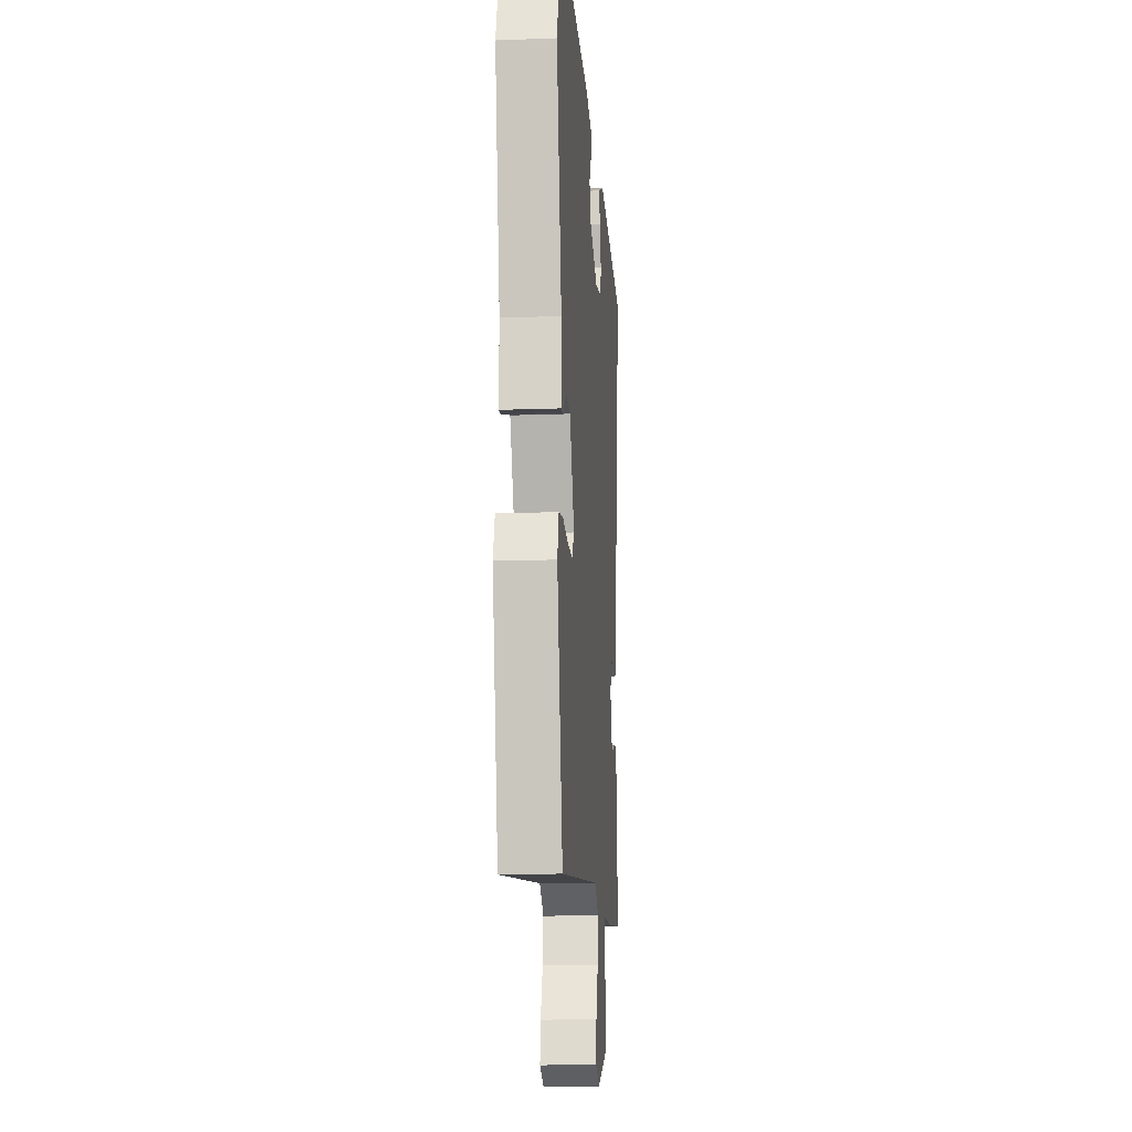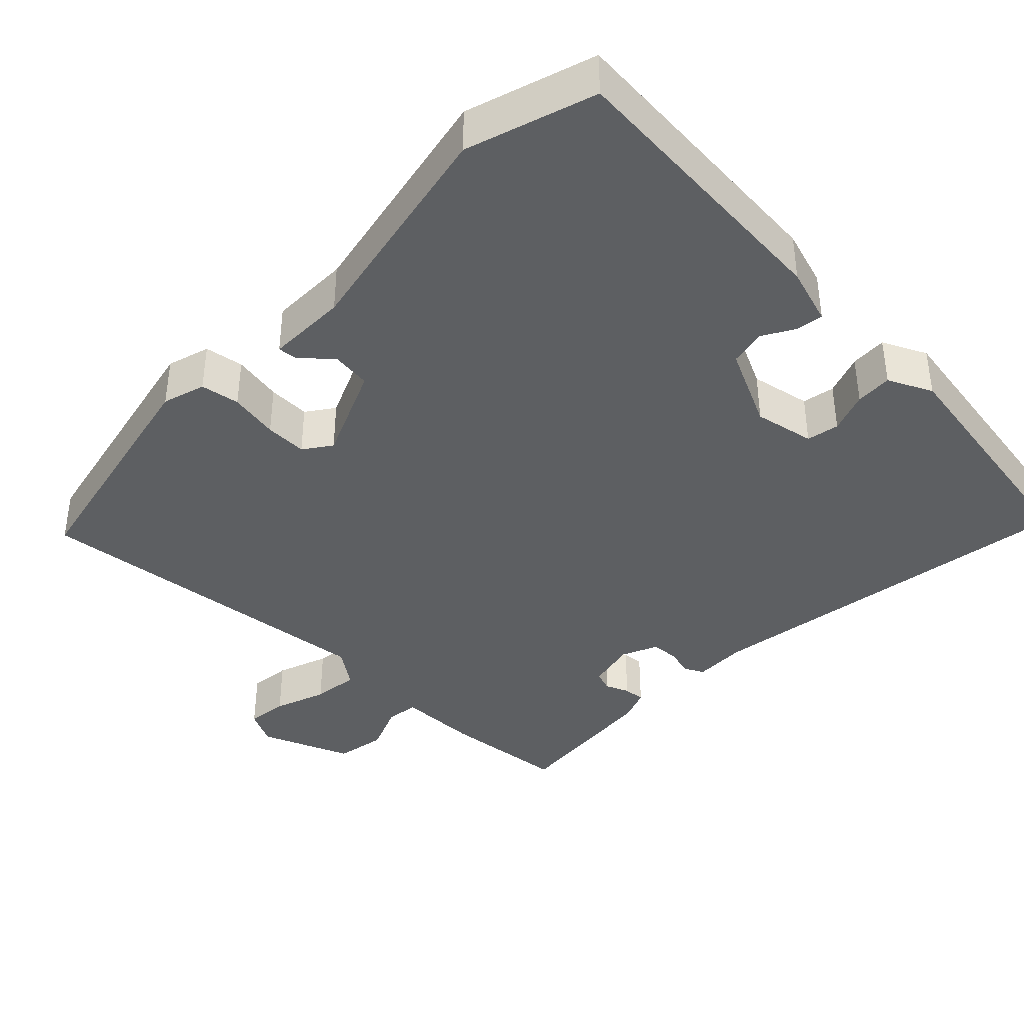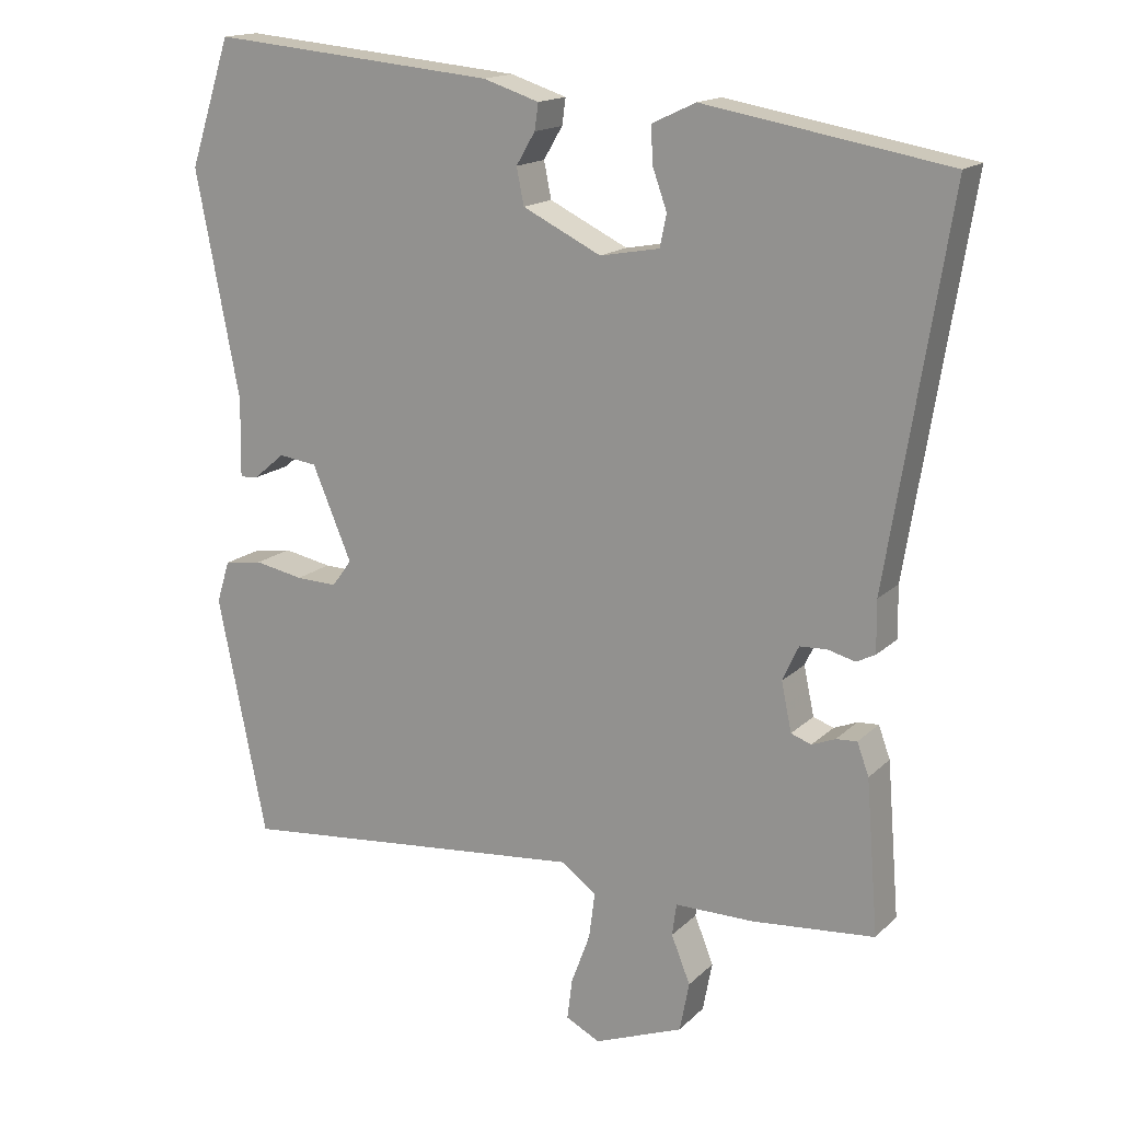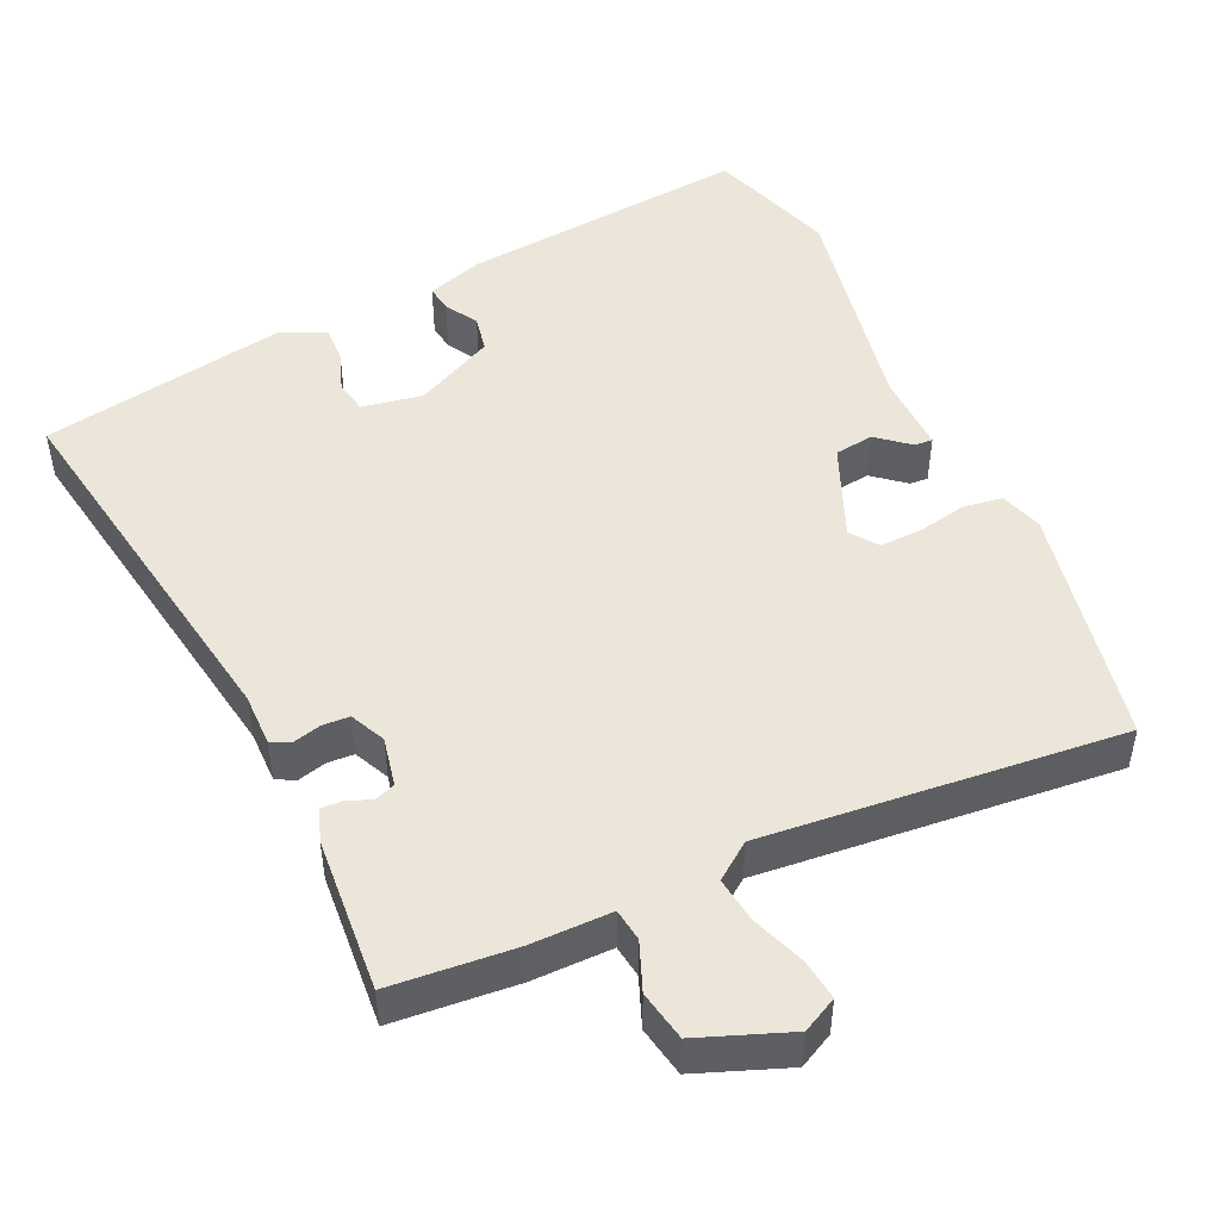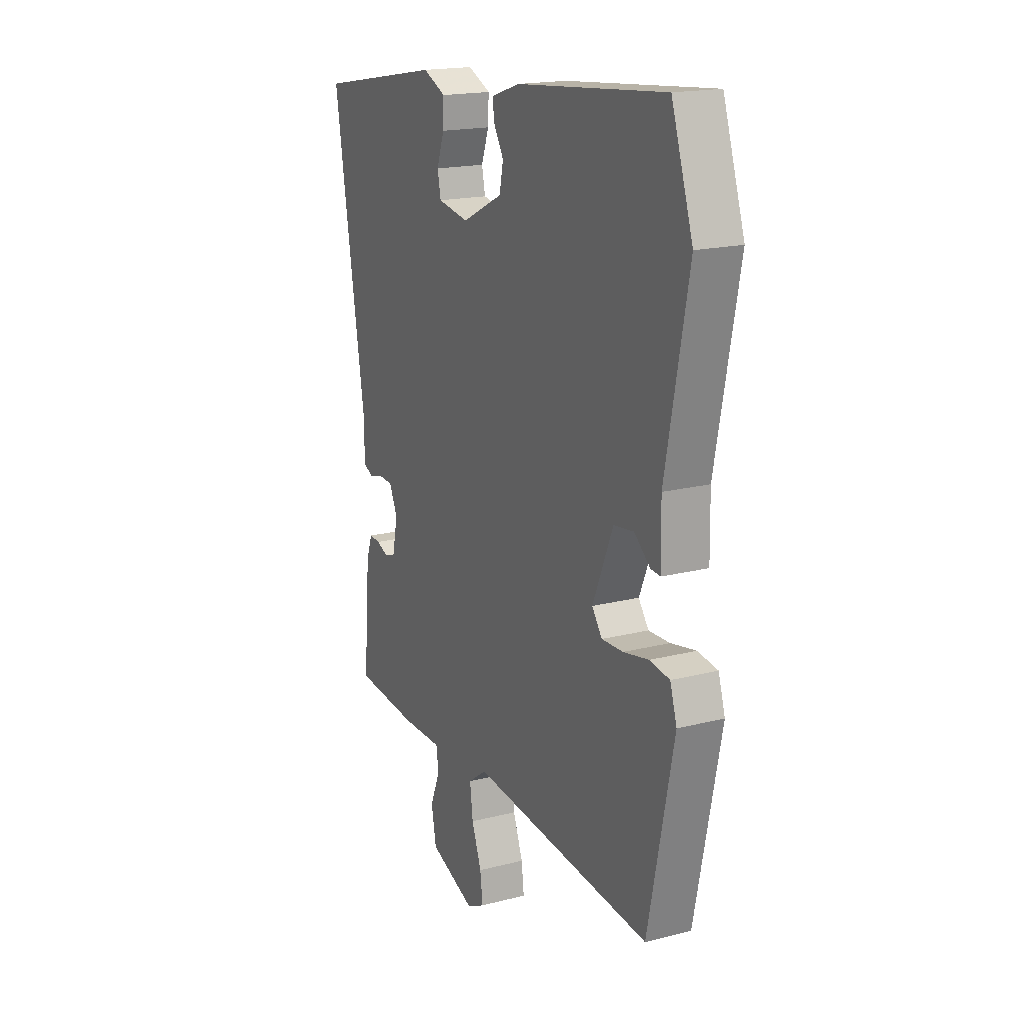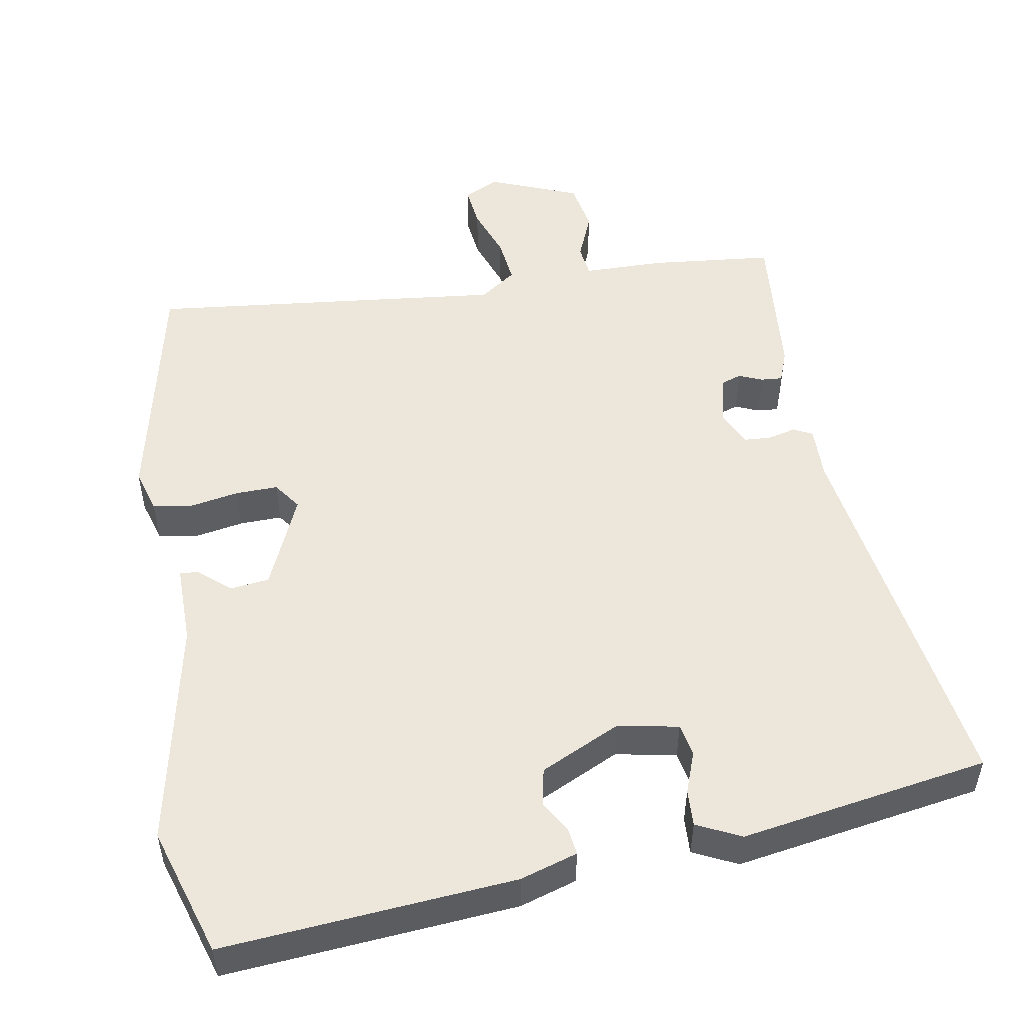
<metadata>
{"format":"obj","ext":"obj","renderer":"f3d","projection":"perspective","resolution":1024,"background":"white","views":[{"elev":-13.8,"azim":-85.2,"up":"+Z"},{"elev":-39.7,"azim":-43.6,"up":"+Y"},{"elev":16.0,"azim":28.9,"up":"+Z"},{"elev":48.2,"azim":155.1,"up":"+Y"},{"elev":18.1,"azim":-116.5,"up":"+Z"},{"elev":51.2,"azim":-9.2,"up":"+Y"}]}
</metadata>
<code>
v 0.547 0.07 0.468
v 0.463 0.07 -0.052
v 0.464 0.07 -0.123
v 0.438 0.07 -0.136
v 0.4 0.07 -0.126
v 0.363 0.07 -0.128
v 0.341 0.07 -0.176
v 0.355 0.07 -0.243
v 0.383 0.07 -0.253
v 0.415 0.07 -0.24
v 0.444 0.07 -0.238
v 0.46 0.07 -0.282
v 0.477 0.07 -0.492
v 0.309 0.07 -0.507
v 0.2 0.07 -0.507
v 0.194 0.07 -0.551
v 0.22 0.07 -0.616
v 0.207 0.07 -0.684
v 0.085 0.07 -0.731
v 0.038 0.07 -0.707
v 0.045 0.07 -0.651
v 0.071 0.07 -0.581
v 0.079 0.07 -0.518
v 0.03 0.07 -0.482
v -0.453 0.07 -0.529
v -0.52 0.07 -0.199
v -0.502 0.07 -0.141
v -0.449 0.07 -0.133
v -0.382 0.07 -0.146
v -0.325 0.07 -0.148
v -0.298 0.07 -0.111
v -0.352 0.07 0.017
v -0.405 0.07 0.024
v -0.448 0.07 -0.012
v -0.473 0.07 -0.014
v -0.471 0.07 0.095
v -0.531 0.07 0.405
v -0.474 0.07 0.579
v -0.081 0.07 0.542
v -0.004 0.07 0.517
v -0.009 0.07 0.481
v -0.035 0.07 0.437
v -0.025 0.07 0.387
v 0.083 0.07 0.334
v 0.165 0.07 0.349
v 0.174 0.07 0.393
v 0.154 0.07 0.449
v 0.152 0.07 0.499
v 0.212 0.07 0.527
v 0.547 0 0.468
v 0.463 0 -0.052
v 0.464 0 -0.123
v 0.438 0 -0.136
v 0.4 0 -0.126
v 0.363 0 -0.128
v 0.341 0 -0.176
v 0.355 0 -0.243
v 0.383 0 -0.253
v 0.415 0 -0.24
v 0.444 0 -0.238
v 0.46 0 -0.282
v 0.477 0 -0.492
v 0.309 0 -0.507
v 0.2 0 -0.507
v 0.194 0 -0.551
v 0.22 0 -0.616
v 0.207 0 -0.684
v 0.085 0 -0.731
v 0.038 0 -0.707
v 0.045 0 -0.651
v 0.071 0 -0.581
v 0.079 0 -0.518
v 0.03 0 -0.482
v -0.453 0 -0.529
v -0.52 0 -0.199
v -0.502 0 -0.141
v -0.449 0 -0.133
v -0.382 0 -0.146
v -0.325 0 -0.148
v -0.298 0 -0.111
v -0.352 0 0.017
v -0.405 0 0.024
v -0.448 0 -0.012
v -0.473 0 -0.014
v -0.471 0 0.095
v -0.531 0 0.405
v -0.474 0 0.579
v -0.081 0 0.542
v -0.004 0 0.517
v -0.009 0 0.481
v -0.035 0 0.437
v -0.025 0 0.387
v 0.083 0 0.334
v 0.165 0 0.349
v 0.174 0 0.393
v 0.154 0 0.449
v 0.152 0 0.499
v 0.212 0 0.527
f 46 47 48 49
f 45 46 49 1
f 39 40 41 42
f 39 42 43
f 36 37 38 39
f 36 39 43
f 33 34 35 36
f 32 33 36 43
f 31 32 43 44
f 26 27 28 29
f 24 25 26 29
f 24 29 30
f 23 24 30 31
f 19 20 21 22
f 19 22 23
f 16 17 18 19
f 15 16 19 23
f 12 13 14 15
f 9 10 11 12
f 8 9 12 15
f 7 8 15 23
f 2 3 4 5
f 45 1 2 5
f 45 5 6
f 23 31 44 45
f 6 7 23 45
f 98 97 96 95
f 50 98 95 94
f 91 90 89 88
f 92 91 88
f 88 87 86 85
f 92 88 85
f 85 84 83 82
f 92 85 82 81
f 93 92 81 80
f 78 77 76 75
f 78 75 74 73
f 79 78 73
f 80 79 73 72
f 71 70 69 68
f 72 71 68
f 68 67 66 65
f 72 68 65 64
f 64 63 62 61
f 61 60 59 58
f 64 61 58 57
f 72 64 57 56
f 54 53 52 51
f 54 51 50 94
f 55 54 94
f 94 93 80 72
f 94 72 56 55
f 1 50 51 2
f 2 51 52 3
f 3 52 53 4
f 4 53 54 5
f 5 54 55 6
f 6 55 56 7
f 7 56 57 8
f 8 57 58 9
f 9 58 59 10
f 10 59 60 11
f 11 60 61 12
f 12 61 62 13
f 13 62 63 14
f 14 63 64 15
f 15 64 65 16
f 16 65 66 17
f 17 66 67 18
f 18 67 68 19
f 19 68 69 20
f 20 69 70 21
f 21 70 71 22
f 22 71 72 23
f 23 72 73 24
f 24 73 74 25
f 25 74 75 26
f 26 75 76 27
f 27 76 77 28
f 28 77 78 29
f 29 78 79 30
f 30 79 80 31
f 31 80 81 32
f 32 81 82 33
f 33 82 83 34
f 34 83 84 35
f 35 84 85 36
f 36 85 86 37
f 37 86 87 38
f 38 87 88 39
f 39 88 89 40
f 40 89 90 41
f 41 90 91 42
f 42 91 92 43
f 43 92 93 44
f 44 93 94 45
f 45 94 95 46
f 46 95 96 47
f 47 96 97 48
f 48 97 98 49
f 49 98 50 1

</code>
